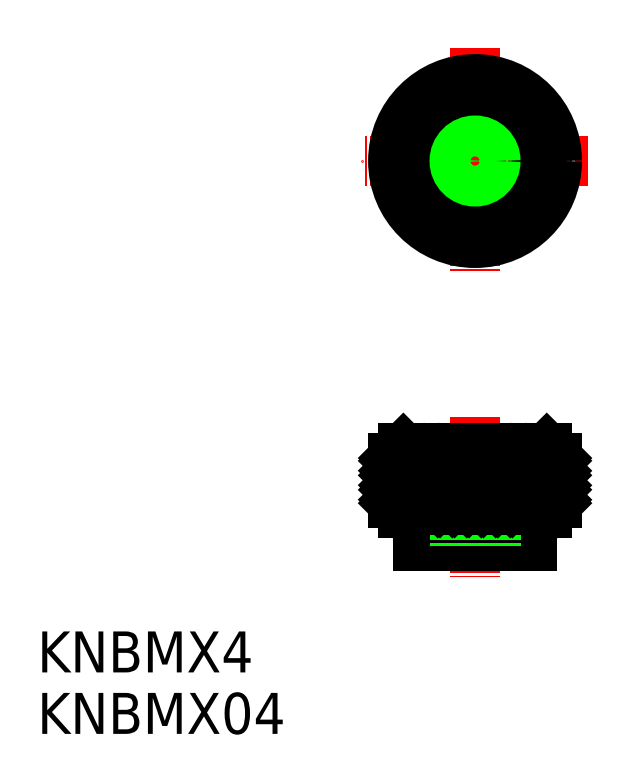
<metadata>
{"format":"dxf","ext":"dxf","renderer":"ezdxf+matplotlib","layout":"modelspace","background":"white","min_lineweight":24,"dpi":150}
</metadata>
<code>
0
SECTION
2
ENTITIES
0
LINE
8
0
10
-1.286e+04
20
-76.03
30
0
11
-1.286e+04
21
-77.03
31
0
0
LINE
8
0
10
-1.286e+04
20
-81.43
30
0
11
-1.286e+04
21
-82.43
31
0
0
LINE
8
0
10
-1.286e+04
20
-77.03
30
0
11
-1.284e+04
21
-77.03
31
0
0
LINE
8
0
10
-1.286e+04
20
-81.43
30
0
11
-1.284e+04
21
-81.43
31
0
0
LINE
8
0
10
-1.286e+04
20
-81.43
30
0
11
-1.286e+04
21
-77.03
31
0
0
LINE
8
CENTER
10
-1.285e+04
20
-73.03
30
0
11
-1.285e+04
21
-88.63
31
0
0
LINE
8
0
10
-1.284e+04
20
-77.03
30
0
11
-1.284e+04
21
-81.43
31
0
0
LINE
8
0
10
-1.284e+04
20
-82.43
30
0
11
-1.286e+04
21
-82.43
31
0
0
LINE
8
0
10
-1.286e+04
20
-85.63
30
0
11
-1.285e+04
21
-85.63
31
0
0
LINE
8
0
10
-1.286e+04
20
-82.43
30
0
11
-1.286e+04
21
-85.63
31
0
0
LINE
8
0
10
-1.285e+04
20
-79.43
30
0
11
-1.285e+04
21
-79.43
31
0
0
LINE
8
0
10
-1.285e+04
20
-85.63
30
0
11
-1.285e+04
21
-82.43
31
0
0
LINE
8
0
10
-1.284e+04
20
-82.43
30
0
11
-1.284e+04
21
-81.43
31
0
0
LINE
8
0
10
-1.286e+04
20
-76.03
30
0
11
-1.284e+04
21
-76.03
31
0
0
LINE
8
0
10
-1.284e+04
20
-76.03
30
0
11
-1.284e+04
21
-77.03
31
0
0
LINE
8
CENTER
10
-1.284e+04
20
-48.03
30
0
11
-1.286e+04
21
-48.03
31
0
0
LINE
8
CENTER
10
-1.285e+04
20
-37.03
30
0
11
-1.285e+04
21
-59.03
31
0
0
CIRCLE
8
0
10
-1.285e+04
20
-48.03
30
0
40
6
0
CIRCLE
8
0
10
-1.285e+04
20
-48.03
30
0
40
8
0
CIRCLE
8
0
10
-1.285e+04
20
-48.03
30
0
40
1.621
0
CIRCLE
8
0
10
-1.285e+04
20
-48.03
30
0
40
2
0
LINE
8
0
10
-1.286e+04
20
-80.03
30
0
11
-1.284e+04
21
-80.03
31
0
0
LINE
8
0
10
-1.286e+04
20
-80.03
30
0
11
-1.286e+04
21
-76.03
31
0
0
LINE
8
0
10
-1.285e+04
20
-80.03
30
0
11
-1.285e+04
21
-85.63
31
0
0
LINE
8
0
10
-1.285e+04
20
-80.03
30
0
11
-1.285e+04
21
-85.63
31
0
0
LINE
8
0
10
-1.284e+04
20
-80.03
30
0
11
-1.284e+04
21
-76.03
31
0
0
LINE
8
0
10
-1.285e+04
20
-80.03
30
0
11
-1.285e+04
21
-85.63
31
0
0
LINE
8
0
10
-1.285e+04
20
-80.03
30
0
11
-1.285e+04
21
-85.63
31
0
0
CIRCLE
8
0
10
-1.285e+04
20
-48.03
30
0
40
7
0
INSERT
8
0
2
*X2
10
0
20
0
30
0
0
TEXT
8
0
10
-1.289e+04
20
-97.95
30
0
40
4
1
KNBMX4
0
TEXT
8
0
10
-1.289e+04
20
-104
30
0
40
4
1
KNBMX04
0
ENDSEC
0
EOF

</code>
